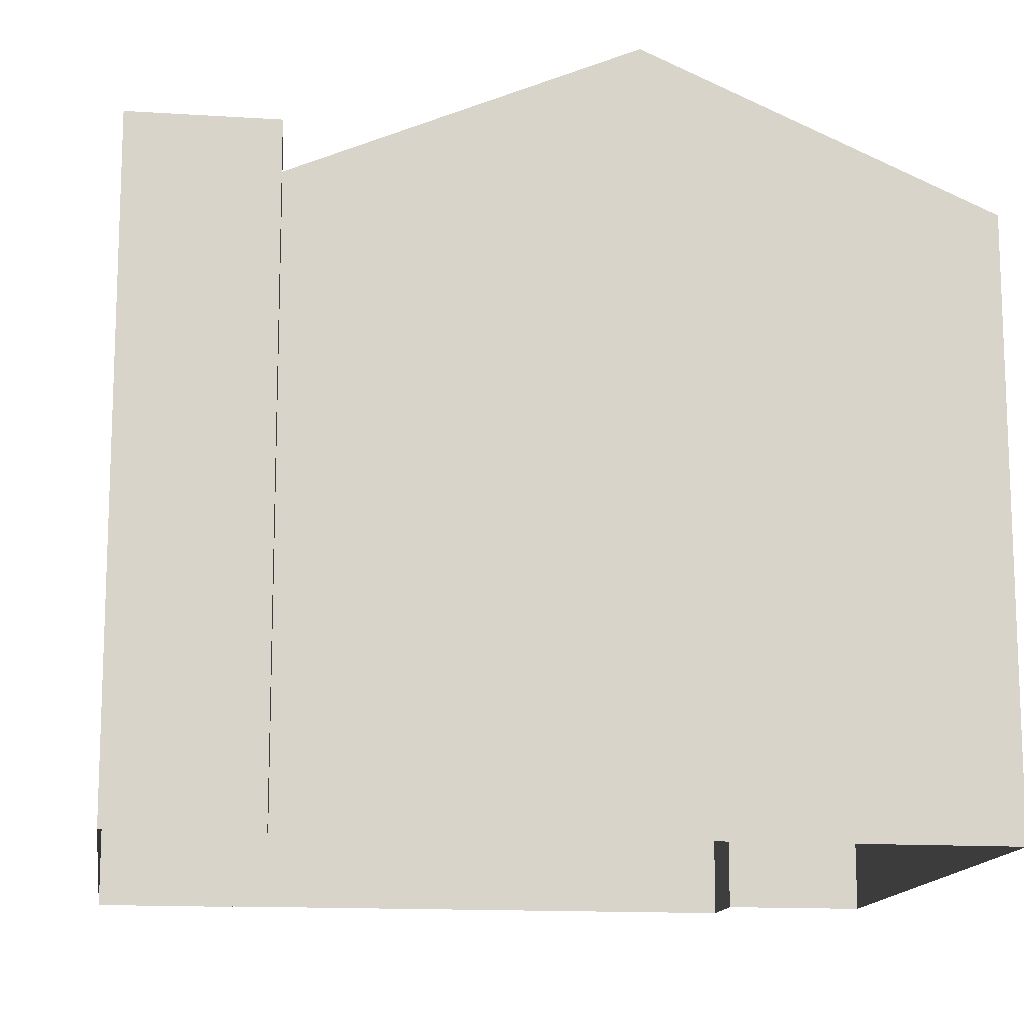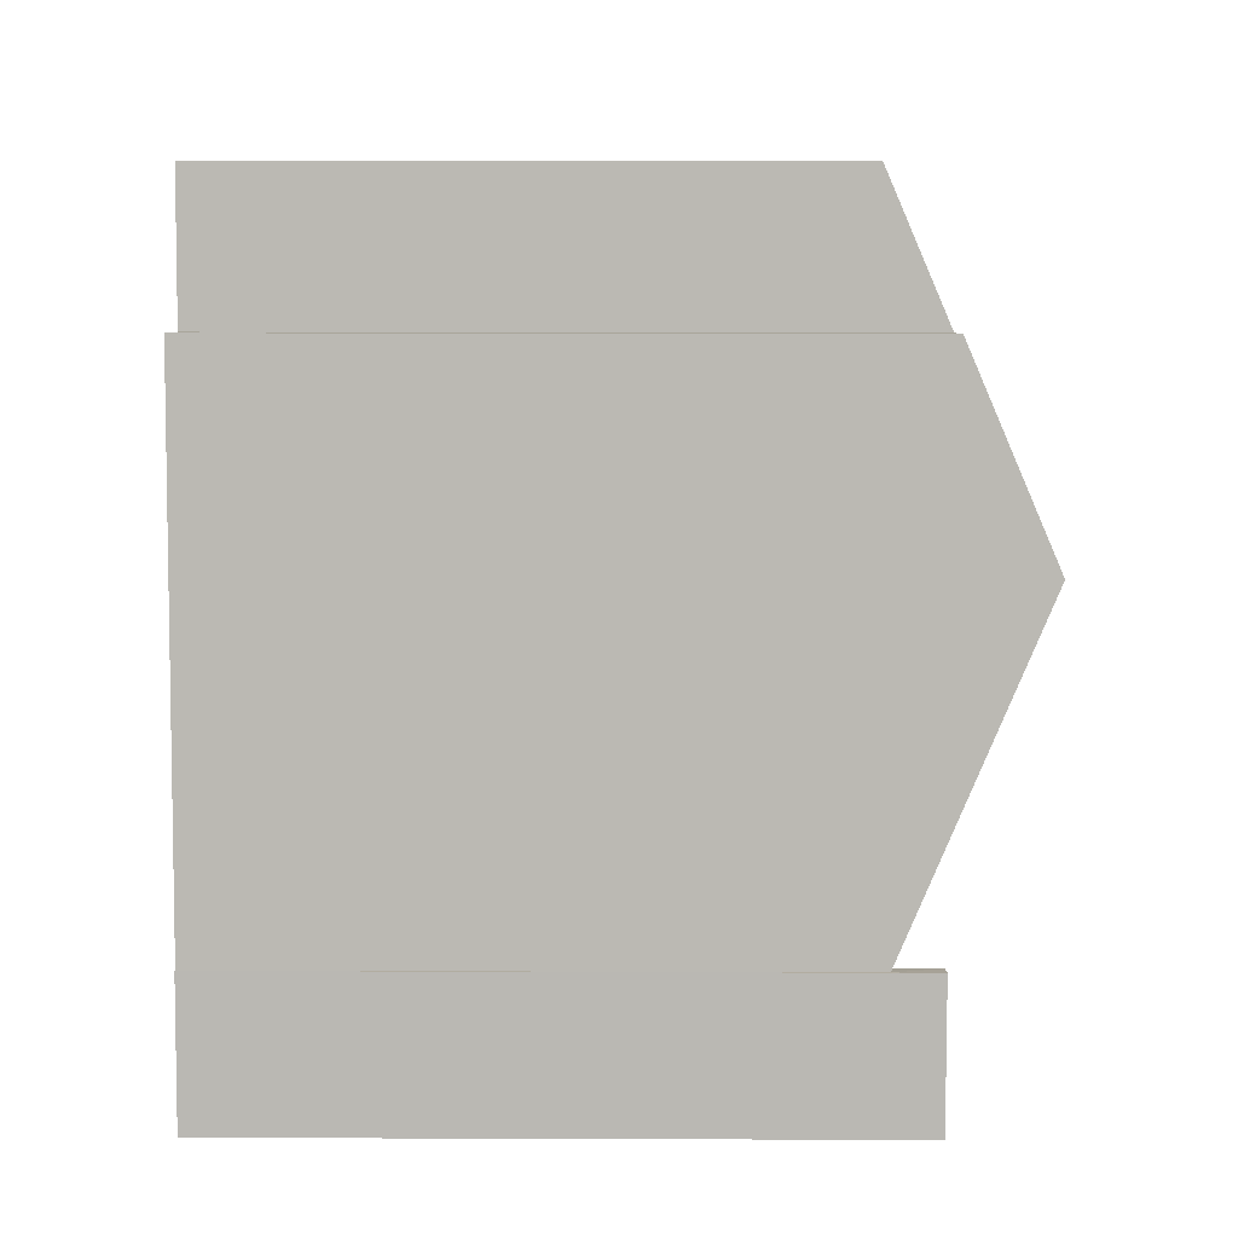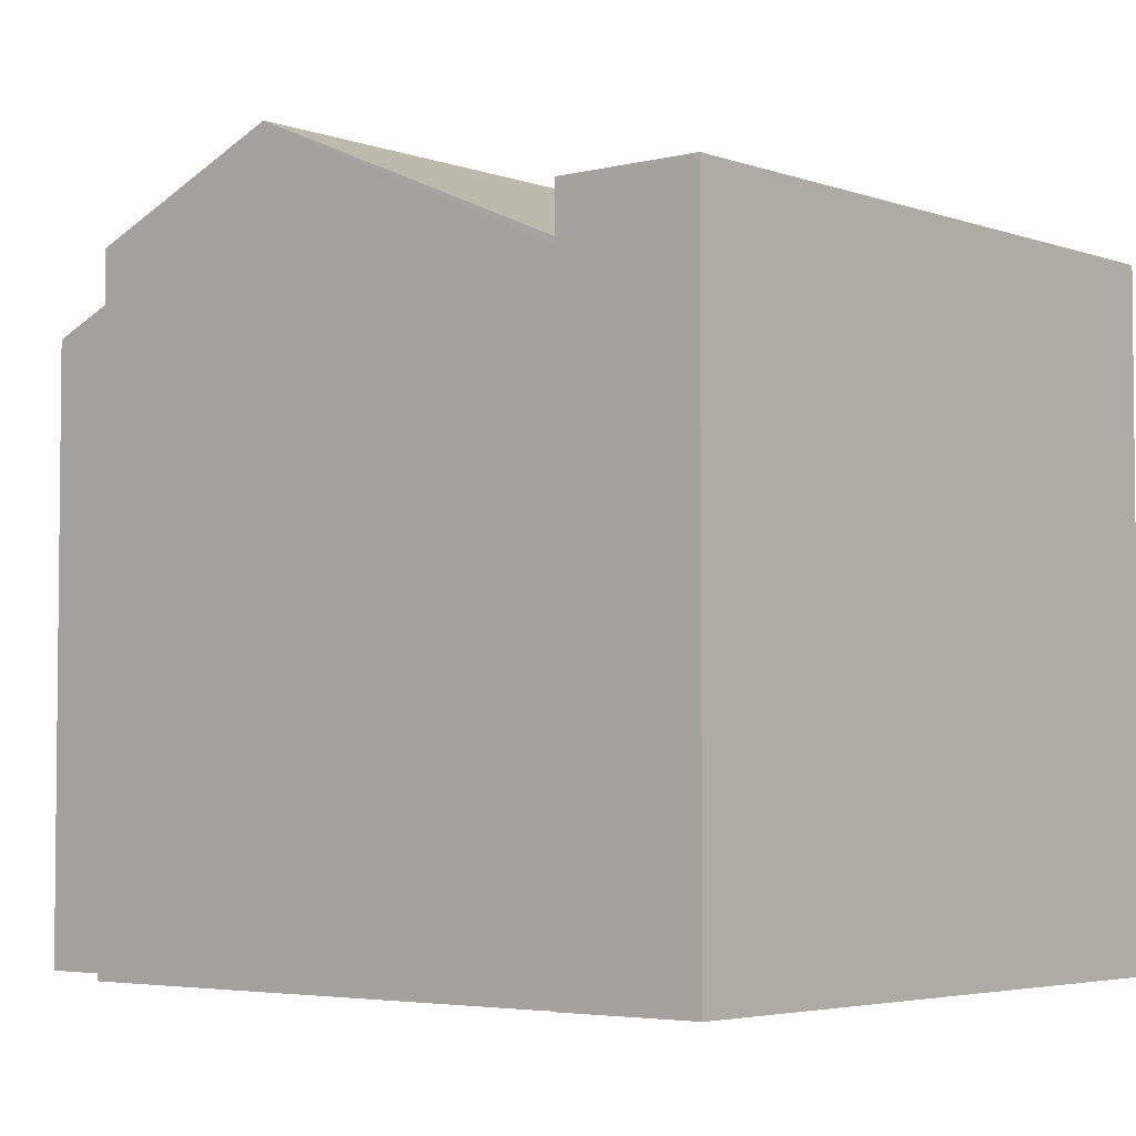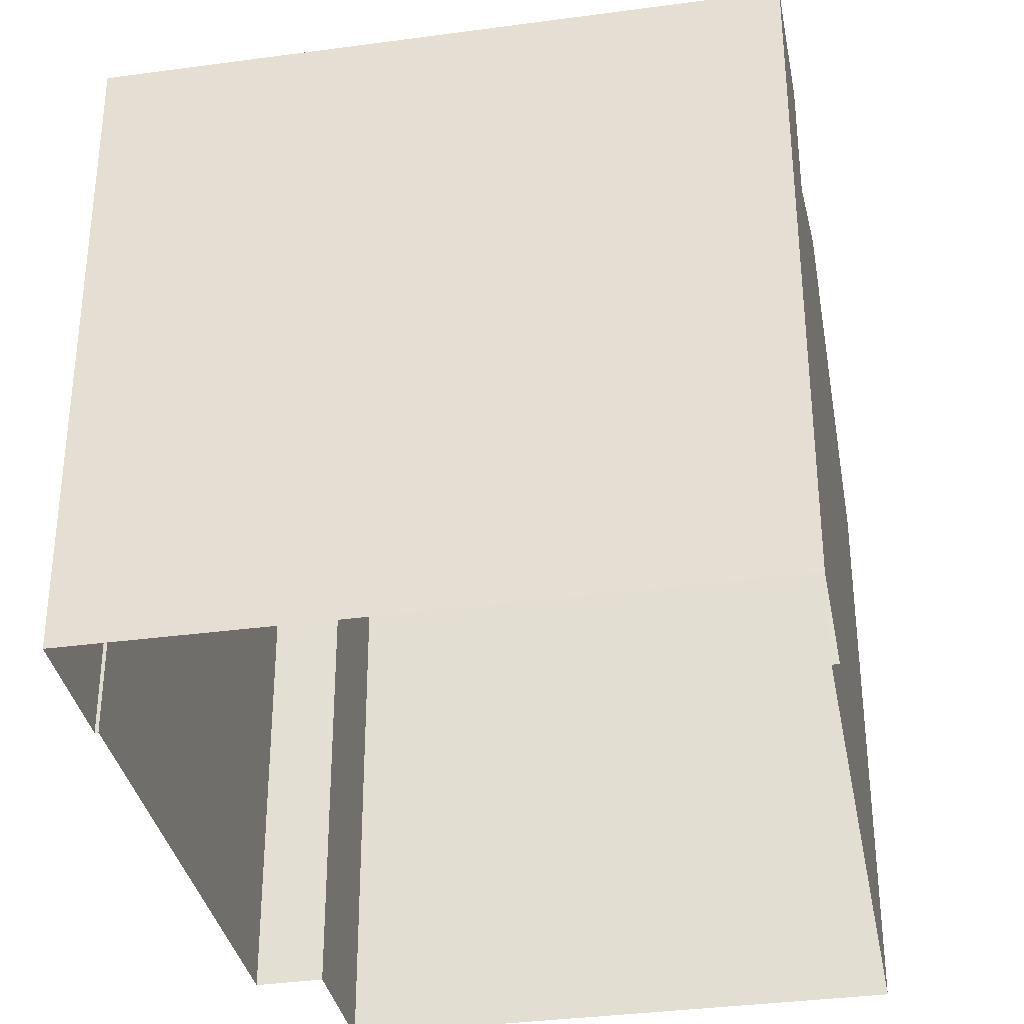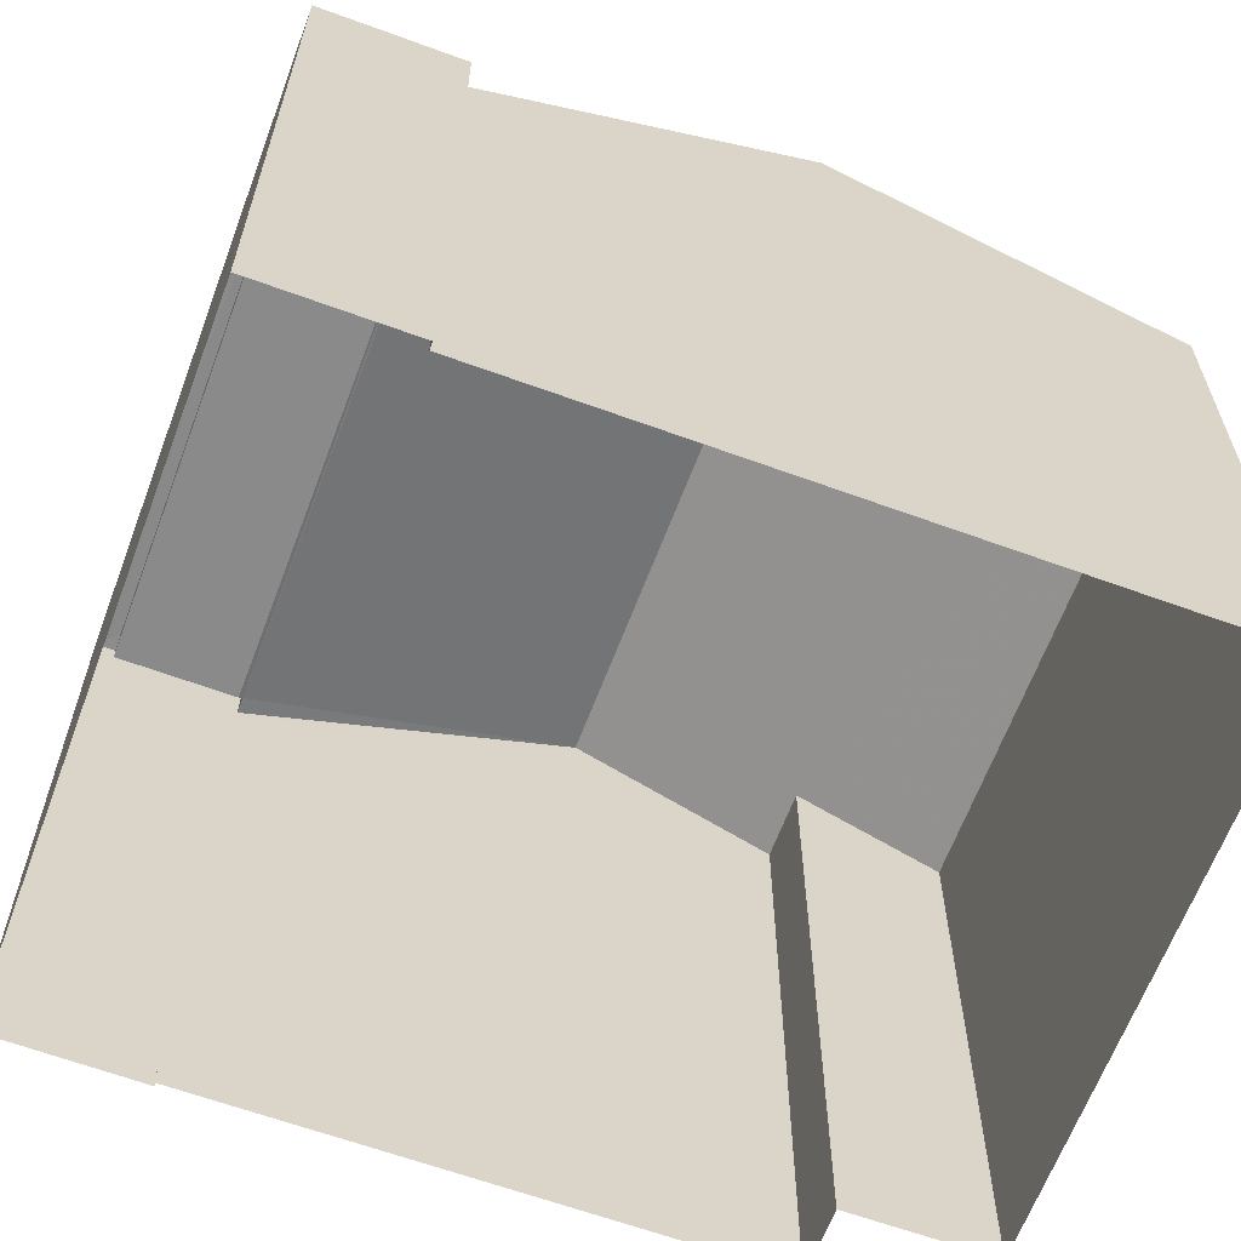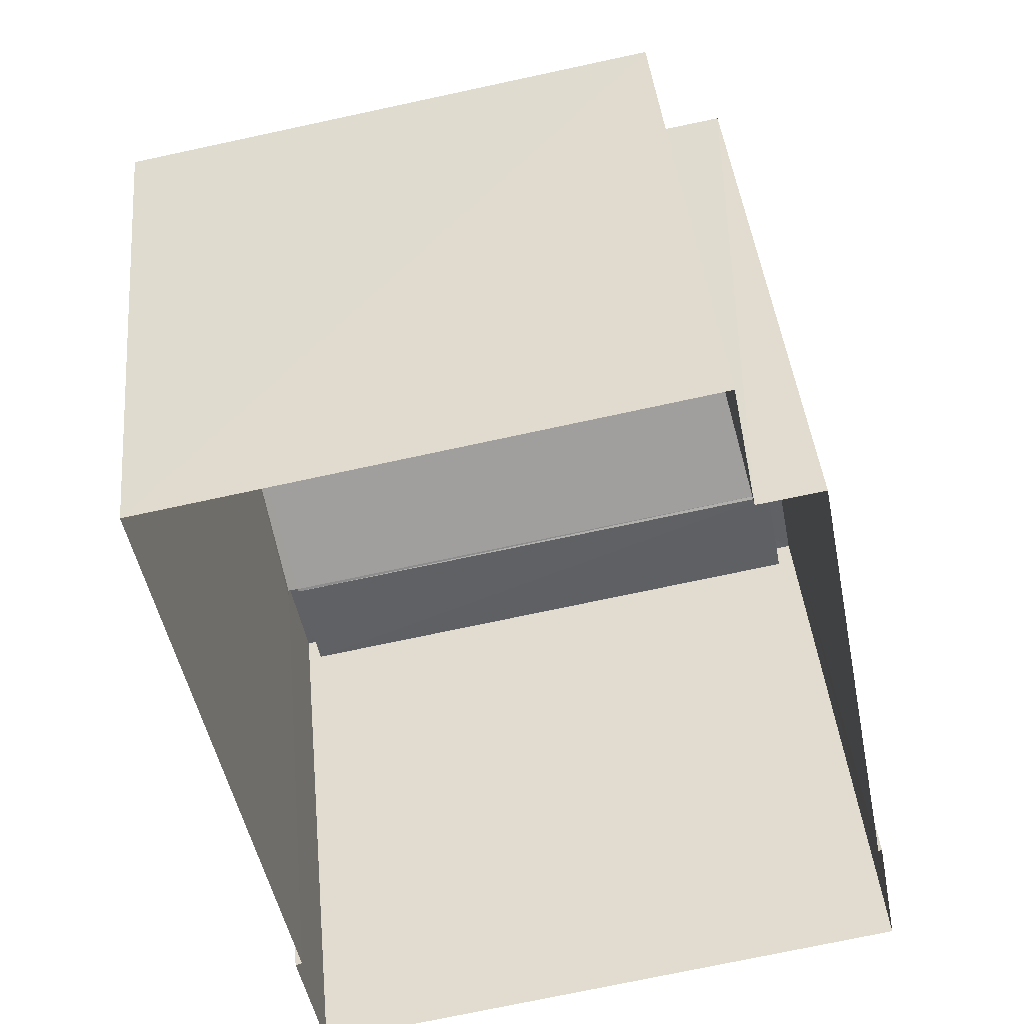
<metadata>
{"format":"obj","ext":"obj","renderer":"f3d","projection":"perspective","resolution":1024,"background":"white","views":[{"elev":-13.9,"azim":70.9,"up":"+Z"},{"elev":17.8,"azim":-89.6,"up":"+Y"},{"elev":-4.0,"azim":-60.7,"up":"+Z"},{"elev":-34.5,"azim":-0.4,"up":"+Z"},{"elev":-63.5,"azim":58.8,"up":"+Z"},{"elev":41.2,"azim":174.6,"up":"+Y"}]}
</metadata>
<code>
v -8.809e+04 -9.934e+04 4.95
v -8.809e+04 -9.933e+04 4.95
v -8.809e+04 -9.933e+04 4.95
v -8.809e+04 -9.934e+04 4.95
v -8.809e+04 -9.934e+04 4.95
v -8.809e+04 -9.933e+04 4.95
v -8.809e+04 -9.933e+04 4.95
v -8.809e+04 -9.934e+04 4.95
v -8.809e+04 -9.934e+04 4.95
v -8.809e+04 -9.934e+04 4.95
v -8.809e+04 -9.934e+04 11.07
v -8.809e+04 -9.934e+04 11.07
v -8.809e+04 -9.934e+04 11.08
v -8.809e+04 -9.934e+04 11.08
v -8.809e+04 -9.933e+04 12.51
v -8.809e+04 -9.934e+04 11.08
v -8.809e+04 -9.933e+04 12.51
v -8.809e+04 -9.934e+04 11.08
v -8.809e+04 -9.933e+04 11.01
v -8.809e+04 -9.933e+04 10.99
v -8.809e+04 -9.933e+04 11.62
v -8.809e+04 -9.933e+04 11.62
v -8.809e+04 -9.934e+04 11.07
v -8.809e+04 -9.934e+04 11.07
v -8.809e+04 -9.934e+04 11.57
v -8.809e+04 -9.934e+04 11.57
v -8.809e+04 -9.934e+04 11.57
v -8.809e+04 -9.934e+04 11.57
v -8.809e+04 -9.934e+04 11.57
v -8.809e+04 -9.934e+04 11.57
v -8.809e+04 -9.934e+04 11.57
v -8.809e+04 -9.934e+04 11.57
v -8.809e+04 -9.934e+04 11.01
v -8.809e+04 -9.934e+04 10.97
f 1 2 3
f 4 1 5
f 6 7 3
f 8 9 5
f 10 9 8
f 7 8 3
f 3 8 1
f 8 5 1
f 11 12 13
f 14 13 15
f 15 16 17
f 17 16 18
f 13 12 16
f 15 13 16
f 19 20 21
f 19 21 17
f 21 15 17
f 21 22 15
f 11 23 24
f 12 11 24
f 25 26 27
f 25 27 28
f 28 29 30
f 29 31 30
f 26 32 27
f 28 27 29
f 33 15 22
f 33 14 15
f 34 19 17
f 18 34 17
f 33 22 2
f 1 33 2
f 22 3 2
f 22 21 3
f 20 6 3
f 21 20 3
f 20 7 6
f 20 19 7
f 34 7 19
f 34 8 7
f 1 4 33
f 13 14 31
f 14 33 30
f 31 14 30
f 33 4 30
f 9 28 5
f 9 25 28
f 5 28 30
f 4 5 30
f 34 10 8
f 10 34 26
f 26 18 32
f 32 18 16
f 34 18 26
f 26 9 10
f 26 25 9
f 16 12 32
f 32 12 27
f 12 24 27
f 29 27 24
f 23 29 24
f 13 31 11
f 11 29 23
f 11 31 29

</code>
